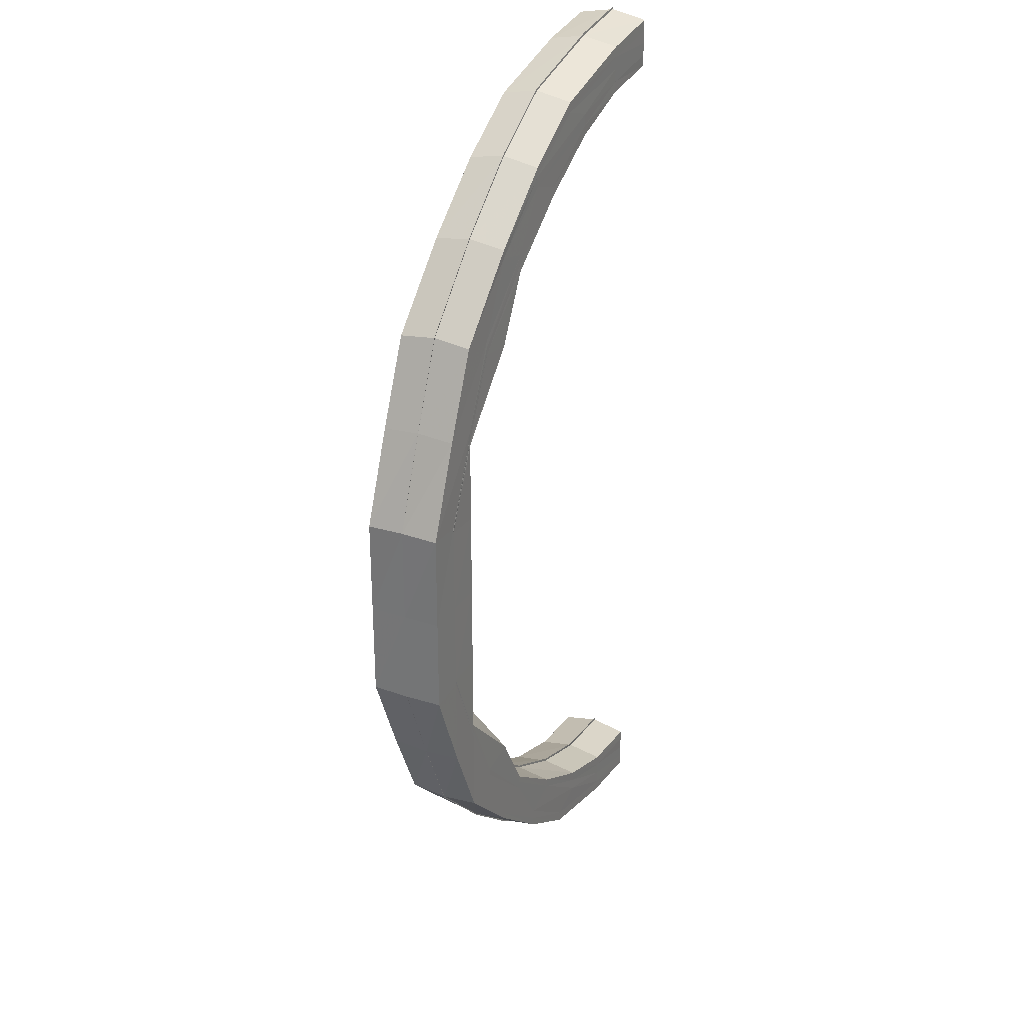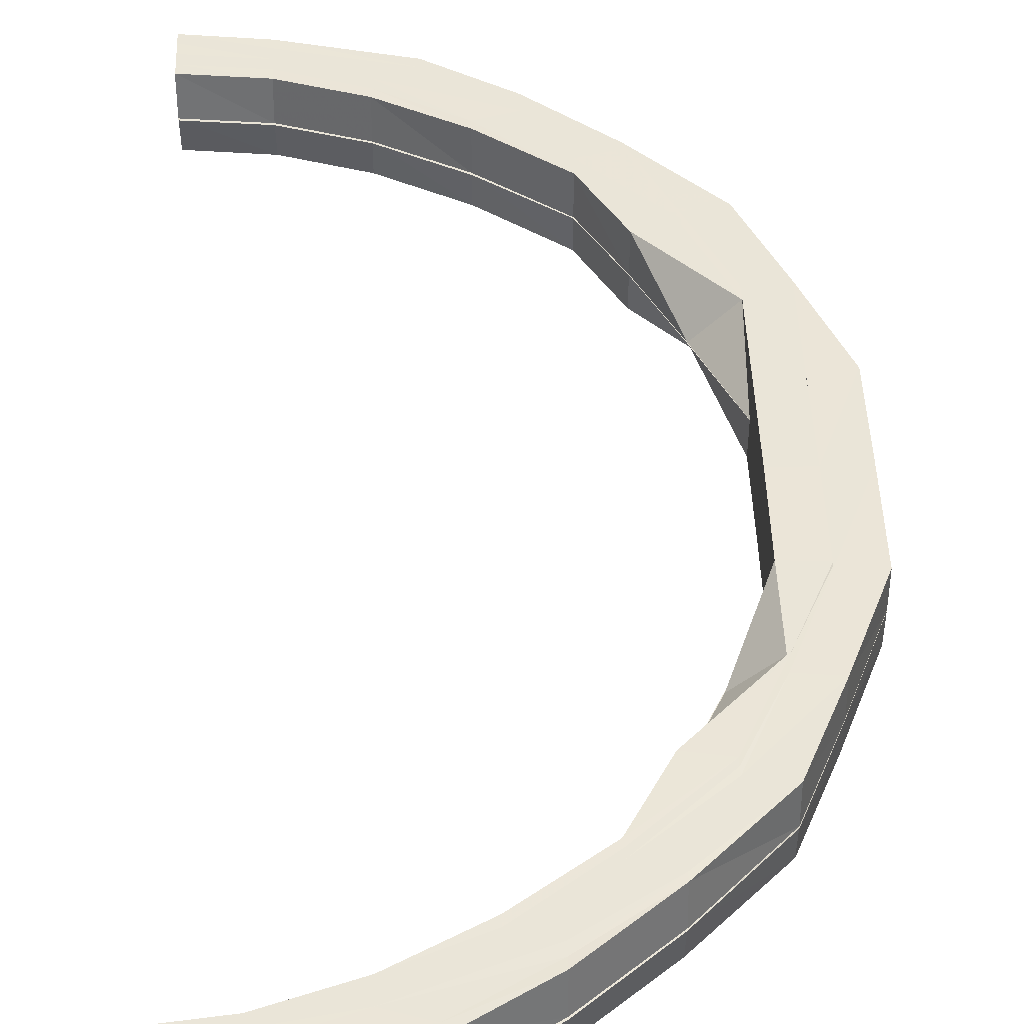
<metadata>
{"format":"obj","ext":"obj","renderer":"f3d","projection":"perspective","resolution":1024,"background":"white","views":[{"elev":29.3,"azim":-63.5,"up":"+Z"},{"elev":45.4,"azim":178.1,"up":"+Y"}]}
</metadata>
<code>
o 9389
v 2164 1876 17.82
v 2164 1876 17.82
v 2164 1876 17.82
v 2164 1876 17.82
v 2164 1876 17.82
v 2164 1875 17.82
v 2164 1875 17.83
v 2164 1876 17.82
v 2164 1876 17.83
v 2164 1876 17.83
v 2164 1876 17.82
v 2164 1876 17.82
v 2164 1875 17.83
v 2164 1876 17.83
v 2164 1876 17.82
v 2164 1876 17.84
v 2164 1876 17.84
v 2164 1876 17.83
v 2164 1876 17.83
v 2164 1876 17.83
v 2164 1876 17.82
v 2164 1875 17.85
v 2164 1876 17.84
v 2164 1876 17.86
v 2164 1876 17.86
v 2164 1876 17.84
v 2164 1876 17.84
v 2164 1875 17.86
v 2164 1876 17.86
v 2164 1876 17.88
v 2164 1876 17.88
v 2164 1876 17.86
v 2164 1876 17.86
v 2164 1875 17.88
v 2164 1876 17.88
v 2164 1876 17.9
v 2164 1876 17.9
v 2164 1876 17.88
v 2164 1876 17.88
v 2164 1875 17.9
v 2164 1876 17.9
v 2164 1875 17.93
v 2164 1876 17.93
v 2164 1876 17.93
v 2164 1876 17.93
v 2164 1876 17.9
v 2164 1876 17.9
v 2164 1875 17.91
v 2164 1875 17.93
v 2164 1875 17.95
v 2164 1875 17.93
v 2164 1875 17.93
v 2164 1875 17.9
v 2164 1875 17.88
v 2164 1875 17.95
v 2164 1875 17.91
v 2164 1875 17.95
v 2164 1875 17.98
v 2164 1875 17.93
v 2164 1875 17.93
v 2164 1875 17.95
v 2164 1875 17.88
v 2164 1875 17.86
v 2164 1875 17.91
v 2164 1875 17.93
v 2164 1875 17.89
v 2164 1875 17.86
v 2164 1875 17.85
v 2164 1875 17.85
v 2164 1875 17.83
v 2164 1875 17.89
v 2164 1875 17.87
v 2164 1875 17.91
v 2164 1876 17.93
v 2164 1876 17.95
v 2164 1876 17.93
v 2164 1876 17.95
v 2164 1876 17.98
v 2164 1876 17.95
v 2164 1875 17.89
v 2164 1876 17.91
v 2164 1875 17.87
v 2164 1875 17.95
v 2164 1875 17.93
v 2164 1875 17.87
v 2164 1875 17.89
v 2164 1876 17.98
v 2164 1875 17.98
v 2164 1876 17.98
v 2164 1876 18
v 2164 1876 18
v 2164 1875 17.98
v 2164 1876 18.02
v 2164 1875 18
v 2164 1875 17.98
v 2164 1875 18
v 2164 1875 17.98
v 2164 1876 18
v 2164 1876 18.02
v 2164 1876 18
v 2164 1876 17.98
v 2164 1876 18
v 2164 1876 17.98
v 2164 1876 18
v 2164 1876 18
v 2164 1876 18
v 2164 1876 18.02
v 2164 1876 18
v 2164 1876 18.02
v 2164 1876 18.02
v 2164 1876 18
v 2164 1876 18
v 2164 1876 18.04
v 2164 1875 18.02
v 2164 1876 18.02
v 2164 1876 18.02
v 2164 1876 18.04
v 2164 1876 18.02
v 2164 1876 18.05
v 2164 1875 18.04
v 2164 1876 18.04
v 2164 1876 18.04
v 2164 1876 18.05
v 2164 1876 18.04
v 2164 1876 18.06
v 2164 1875 18.05
v 2164 1876 18.05
v 2164 1876 18.05
v 2164 1876 18.06
v 2164 1876 18.05
v 2164 1876 18.07
v 2164 1875 18.06
v 2164 1876 18.06
v 2164 1876 18.06
v 2164 1876 18.07
v 2164 1876 18.06
v 2164 1876 18.07
v 2164 1875 18.07
v 2164 1876 18.07
v 2164 1876 18.07
v 2164 1876 18.07
v 2164 1876 18.07
v 2164 1876 18.07
v 2164 1876 18.07
v 2164 1876 18.07
v 2164 1875 18.07
v 2164 1876 18.08
v 2164 1876 18.07
v 2164 1875 18.08
v 2164 1875 18.07
v 2164 1875 18.07
v 2164 1875 18.08
v 2164 1875 18.08
v 2164 1875 18.08
v 2164 1875 18.08
v 2164 1875 18.07
v 2164 1875 18.08
v 2164 1875 18.06
v 2164 1875 18.09
v 2164 1875 18.08
v 2164 1875 18.08
v 2164 1875 18.09
v 2164 1876 18.09
v 2164 1875 18.08
v 2164 1875 18.08
v 2164 1875 18.08
v 2164 1875 18.07
v 2164 1875 18.06
v 2164 1875 18.08
v 2164 1875 18.07
v 2164 1875 18.06
v 2164 1875 18.05
v 2164 1875 18.06
v 2164 1875 18.06
v 2164 1875 18.05
v 2164 1875 18.06
v 2164 1875 18.05
v 2164 1875 18.05
v 2164 1875 18.03
v 2164 1875 18.04
v 2164 1875 18.03
v 2164 1875 18
v 2164 1875 18.03
v 2164 1875 18.04
v 2164 1875 18.04
v 2164 1875 18.02
v 2164 1875 18.02
v 2164 1875 18.02
v 2164 1875 18
v 2164 1875 18
v 2164 1875 17.98
v 2164 1875 18
v 2164 1875 18
v 2164 1875 17.98
v 2164 1875 17.98
v 2164 1875 17.95
v 2164 1876 18.01
v 2164 1876 17.98
v 2164 1876 18.01
v 2164 1876 18.01
v 2164 1876 17.98
v 2164 1876 17.98
v 2164 1876 18.03
v 2164 1876 18.03
v 2164 1876 18.01
v 2164 1876 18.01
v 2164 1876 18.03
v 2164 1876 18.05
v 2164 1876 18.05
v 2164 1876 18.03
v 2164 1876 18.03
v 2164 1876 18.05
v 2164 1876 18.07
v 2164 1876 18.07
v 2164 1876 18.05
v 2164 1876 18.05
v 2164 1876 18.07
v 2164 1876 18.08
v 2164 1876 18.08
v 2164 1876 18.07
v 2164 1876 18.07
v 2164 1876 18.08
v 2164 1876 18.09
v 2164 1876 18.09
v 2164 1876 18.08
v 2164 1876 18.08
v 2164 1876 18.09
v 2164 1876 18.09
v 2164 1876 18.09
v 2164 1876 18.09
v 2164 1876 18.09
v 2164 1876 18.09
v 2164 1876 18.09
v 2164 1876 18.09
v 2164 1876 18.09
v 2164 1876 18.09
v 2164 1876 18.09
v 2164 1876 18.08
v 2164 1876 18.08
v 2164 1876 18.08
v 2164 1876 18.09
v 2164 1876 18.08
v 2164 1876 18.08
v 2164 1876 18.08
v 2164 1876 18.09
v 2164 1876 18.08
v 2164 1876 18.08
v 2164 1876 18.08
v 2164 1876 18.07
v 2164 1876 18.08
v 2164 1876 18.08
v 2164 1876 18.07
v 2164 1876 18.07
v 2164 1876 18.07
v 2164 1876 18.07
v 2164 1876 18.07
v 2164 1876 18.06
v 2164 1876 18.06
v 2164 1876 18.06
v 2164 1876 18.05
v 2164 1875 18.06
v 2164 1875 18.05
v 2164 1876 18.07
v 2164 1876 18.07
v 2164 1876 18.07
v 2164 1876 18.06
v 2164 1876 18.06
v 2164 1876 18.05
v 2164 1875 18.04
v 2164 1876 18.05
v 2164 1876 18.06
v 2164 1876 18.04
v 2164 1875 18.02
v 2164 1876 18.04
v 2164 1876 18.02
v 2164 1875 18
v 2164 1876 18.02
v 2164 1876 18.06
v 2164 1876 18.05
v 2164 1876 18.06
v 2164 1876 18.04
v 2164 1876 18.05
v 2164 1876 18.04
v 2164 1876 18.06
v 2164 1876 18.06
v 2164 1876 18.05
v 2164 1876 18.05
v 2164 1876 18.05
v 2164 1876 18.05
v 2164 1876 18.04
v 2164 1876 18.04
v 2164 1876 18.04
v 2164 1876 18.02
v 2164 1876 18.04
v 2164 1876 18.04
v 2164 1876 18.02
v 2164 1876 18.02
v 2164 1876 18.04
v 2164 1876 18.02
v 2164 1876 18.02
v 2164 1876 18
v 2164 1876 18.04
v 2164 1876 18.02
v 2164 1876 18.06
v 2164 1876 18.07
v 2164 1876 18.08
v 2164 1876 18.07
v 2164 1876 18.09
v 2164 1876 18.08
v 2164 1876 18.06
v 2164 1876 18.08
v 2164 1876 18.07
v 2164 1876 18.07
v 2164 1876 18.08
v 2164 1876 18.07
v 2164 1876 18.06
v 2164 1876 18.08
v 2164 1876 18.07
v 2164 1876 18.06
v 2164 1876 18.05
v 2164 1876 18.05
v 2164 1876 18.05
v 2164 1876 18.05
v 2164 1876 18.07
v 2164 1876 18.05
v 2164 1876 18.05
v 2164 1876 18.05
v 2164 1876 18.03
v 2164 1876 18.03
v 2164 1876 18.03
v 2164 1876 18.03
v 2164 1876 18.05
v 2164 1876 18.03
v 2164 1876 18
v 2164 1876 18.03
v 2164 1876 18.03
v 2164 1876 18
v 2164 1876 18
v 2164 1876 18.01
v 2164 1876 18.01
v 2164 1876 18.03
v 2164 1876 18.01
v 2164 1876 17.98
v 2164 1876 17.98
v 2164 1876 18.01
v 2164 1876 18
v 2164 1876 17.98
v 2164 1876 17.98
v 2164 1876 17.98
v 2164 1876 17.98
v 2164 1876 18.01
v 2164 1876 17.98
v 2164 1876 17.98
v 2164 1876 17.98
v 2164 1876 17.95
v 2164 1876 17.98
v 2164 1876 17.95
v 2164 1876 17.93
v 2164 1876 17.95
v 2164 1876 17.93
v 2164 1876 17.93
v 2164 1876 17.95
v 2164 1876 17.9
v 2164 1876 17.91
v 2164 1876 17.93
v 2164 1876 17.91
v 2164 1876 17.93
v 2164 1876 17.91
v 2164 1876 17.93
v 2164 1876 17.93
v 2164 1876 17.91
v 2164 1876 17.93
v 2164 1876 17.91
v 2164 1876 17.89
v 2164 1876 17.91
v 2164 1876 17.91
v 2164 1876 17.89
v 2164 1876 17.89
v 2164 1876 17.89
v 2164 1876 17.87
v 2164 1876 17.89
v 2164 1876 17.89
v 2164 1876 17.87
v 2164 1876 17.87
v 2164 1876 17.87
v 2164 1876 17.86
v 2164 1876 17.87
v 2164 1876 17.87
v 2164 1876 17.86
v 2164 1876 17.86
v 2164 1876 17.86
v 2164 1876 17.85
v 2164 1876 17.86
v 2164 1876 17.86
v 2164 1876 17.85
v 2164 1876 17.85
v 2164 1876 17.85
v 2164 1876 17.84
v 2164 1876 17.85
v 2164 1876 17.85
v 2164 1876 17.84
v 2164 1876 17.84
v 2164 1876 17.84
v 2164 1876 17.84
v 2164 1876 17.84
v 2164 1876 17.84
v 2164 1876 17.84
v 2164 1876 17.84
v 2164 1876 17.84
v 2164 1876 17.84
v 2164 1875 17.84
v 2164 1875 17.84
v 2164 1876 17.84
v 2164 1876 17.85
v 2164 1876 17.84
v 2164 1876 17.84
v 2164 1876 17.83
v 2164 1876 17.84
v 2164 1876 17.83
v 2164 1876 17.83
v 2164 1876 17.83
v 2164 1876 17.85
v 2164 1876 17.86
v 2164 1876 17.85
v 2164 1876 17.85
v 2164 1876 17.84
v 2164 1876 17.85
v 2164 1876 17.83
v 2164 1876 17.83
v 2164 1876 17.83
v 2164 1876 17.83
v 2164 1876 17.83
v 2164 1876 17.85
v 2164 1876 17.83
v 2164 1876 17.86
v 2164 1876 17.83
v 2164 1876 17.82
v 2164 1876 17.82
v 2164 1876 17.82
v 2164 1876 17.82
v 2164 1876 17.83
v 2164 1876 17.82
v 2164 1876 17.82
v 2164 1876 17.82
v 2164 1876 17.82
v 2164 1876 17.83
v 2164 1876 17.82
v 2164 1876 17.84
v 2164 1876 17.83
v 2164 1876 17.83
v 2164 1876 17.84
v 2164 1876 17.83
v 2164 1876 17.86
v 2164 1876 17.84
v 2164 1876 17.84
v 2164 1876 17.86
v 2164 1876 17.84
v 2164 1876 17.88
v 2164 1876 17.86
v 2164 1876 17.86
v 2164 1876 17.86
v 2164 1876 17.88
v 2164 1876 17.86
v 2164 1876 17.9
v 2164 1876 17.88
v 2164 1876 17.88
v 2164 1876 17.88
v 2164 1876 17.9
v 2164 1876 17.88
v 2164 1876 17.93
v 2164 1876 17.9
v 2164 1876 17.93
v 2164 1876 17.9
v 2164 1876 17.9
v 2164 1876 17.9
v 2164 1876 17.88
v 2164 1876 17.88
v 2164 1876 17.86
v 2164 1876 17.87
v 2164 1876 17.89
v 2164 1876 17.87
v 2164 1876 17.89
v 2164 1876 17.87
v 2164 1876 17.89
v 2164 1876 17.91
v 2164 1876 17.84
v 2164 1876 17.84
v 2164 1876 17.84
v 2164 1875 17.84
v 2164 1876 17.84
v 2164 1876 17.84
v 2164 1875 17.83
v 2164 1876 17.85
v 2164 1876 17.84
v 2164 1876 17.84
v 2164 1876 17.85
v 2164 1876 17.84
v 2164 1876 17.86
v 2164 1875 17.85
v 2164 1876 17.85
v 2164 1876 17.85
v 2164 1876 17.86
v 2164 1876 17.85
v 2164 1876 17.85
v 2164 1876 17.86
v 2164 1876 17.85
v 2164 1876 17.87
v 2164 1876 17.86
v 2164 1875 17.86
v 2164 1875 17.85
v 2164 1876 17.89
v 2164 1876 17.87
v 2164 1875 17.87
v 2164 1876 17.91
v 2164 1876 17.89
v 2164 1875 17.89
v 2164 1876 17.87
v 2164 1875 17.86
v 2164 1876 17.86
v 2164 1876 17.86
v 2164 1876 17.87
v 2164 1876 17.86
v 2164 1876 17.89
v 2164 1875 17.87
v 2164 1876 17.87
v 2164 1876 17.87
v 2164 1876 17.89
v 2164 1876 17.87
v 2164 1876 17.91
v 2164 1876 17.89
v 2164 1876 17.89
v 2164 1876 17.91
v 2164 1876 17.89
v 2164 1876 17.93
v 2164 1876 17.91
v 2164 1876 17.91
v 2164 1876 17.93
v 2164 1876 17.91
v 2164 1875 17.84
v 2164 1875 17.83
v 2164 1875 17.84
v 2164 1875 17.83
v 2164 1875 17.85
v 2164 1875 17.86
v 2164 1875 17.85
v 2164 1875 17.83
v 2164 1875 17.83
v 2164 1875 17.83
v 2164 1875 17.84
v 2164 1875 17.83
v 2164 1875 17.83
v 2164 1875 17.85
v 2164 1875 17.84
v 2164 1875 17.82
v 2164 1876 17.83
v 2164 1876 17.83
v 2164 1876 17.83
v 2164 1875 17.83
v 2164 1875 17.85
v 2164 1876 17.84
v 2164 1876 17.85
v 2164 1875 17.86
v 2164 1876 17.86
v 2164 1876 17.86
v 2164 1875 17.88
v 2164 1876 17.88
v 2164 1876 17.88
v 2164 1875 17.9
v 2164 1876 17.9
v 2164 1876 17.9
v 2164 1875 17.93
v 2164 1876 17.93
v 2164 1876 17.93
v 2164 1875 17.95
v 2164 1876 17.95
v 2164 1876 17.95
v 2164 1875 17.98
v 2164 1876 17.98
v 2164 1876 17.98
v 2164 1875 18
v 2164 1876 18.01
v 2164 1876 18
v 2164 1875 18.03
v 2164 1876 18.03
v 2164 1876 18.03
v 2164 1875 18.05
v 2164 1876 18.05
v 2164 1876 18.05
v 2164 1875 18.06
v 2164 1876 18.07
v 2164 1876 18.06
v 2164 1875 18.08
v 2164 1876 18.08
v 2164 1876 18.08
v 2164 1875 18.08
v 2164 1876 17.82
v 2164 1876 17.82
v 2164 1876 17.83
v 2164 1876 17.83
v 2164 1875 17.82
v 2164 1876 17.83
v 2164 1875 17.83
v 2164 1876 17.83
v 2164 1875 17.83
v 2164 1876 17.84
v 2164 1875 17.83
v 2164 1876 17.84
v 2164 1875 17.84
f 1 2 3
f 2 4 5
f 6 7 3
f 7 8 5
f 9 10 8
f 11 9 12
f 13 14 8
f 7 13 15
f 16 17 14
f 18 16 19
f 15 20 21
f 22 23 14
f 24 25 23
f 26 24 27
f 28 29 23
f 30 31 29
f 32 30 33
f 34 35 29
f 36 37 35
f 38 36 39
f 40 41 35
f 42 43 41
f 44 45 41
f 46 44 47
f 48 49 40
f 49 50 42
f 51 49 48
f 49 52 53
f 48 53 54
f 50 55 52
f 56 51 48
f 57 58 50
f 59 51 56
f 60 57 59
f 61 50 59
f 56 48 62
f 62 48 34
f 62 54 63
f 64 59 56
f 65 59 64
f 66 56 62
f 64 56 66
f 66 62 67
f 67 62 28
f 67 63 68
f 69 68 70
f 69 67 22
f 71 64 66
f 72 66 67
f 72 67 69
f 71 66 72
f 73 64 71
f 74 65 73
f 74 75 65
f 76 77 74
f 77 78 75
f 79 75 74
f 80 73 71
f 81 73 80
f 80 71 82
f 82 71 72
f 75 83 84
f 85 86 82
f 87 88 83
f 75 87 61
f 89 87 75
f 89 90 87
f 87 91 92
f 90 93 91
f 91 94 92
f 92 94 95
f 92 95 50
f 94 96 95
f 95 96 97
f 98 99 94
f 98 100 101
f 100 102 103
f 90 104 103
f 105 99 106
f 99 107 108
f 109 110 104
f 111 109 112
f 99 113 114
f 115 113 116
f 113 117 118
f 113 119 120
f 121 119 122
f 119 123 124
f 119 125 126
f 127 125 128
f 125 129 130
f 125 131 132
f 133 131 134
f 131 135 136
f 137 138 132
f 131 139 138
f 140 141 137
f 142 139 143
f 139 144 145
f 139 146 138
f 139 146 147
f 148 139 147
f 146 149 147
f 146 149 150
f 138 151 150
f 149 152 147
f 149 152 153
f 150 154 153
f 152 155 147
f 138 150 156
f 132 138 156
f 152 155 157
f 132 156 158
f 155 159 147
f 155 159 160
f 157 161 160
f 160 162 163
f 153 164 157
f 157 165 166
f 153 157 167
f 167 166 168
f 167 157 169
f 170 153 167
f 150 153 170
f 156 150 170
f 170 167 171
f 171 168 172
f 171 167 173
f 156 170 174
f 174 170 171
f 158 156 174
f 175 176 158
f 174 171 177
f 177 171 178
f 177 172 179
f 180 174 177
f 158 174 180
f 180 177 181
f 181 179 182
f 181 177 183
f 184 158 180
f 126 158 184
f 185 175 184
f 184 180 186
f 186 180 181
f 187 184 186
f 120 184 187
f 188 185 187
f 189 188 96
f 114 187 96
f 96 187 190
f 187 186 190
f 96 190 97
f 97 190 191
f 190 186 192
f 186 181 192
f 190 192 191
f 192 181 193
f 191 192 194
f 192 182 195
f 191 195 55
f 50 191 196
f 193 197 198
f 199 200 198
f 201 199 202
f 203 204 197
f 205 203 206
f 183 207 197
f 208 209 207
f 210 208 211
f 178 212 207
f 213 214 212
f 215 213 216
f 173 217 212
f 218 219 217
f 220 218 221
f 169 222 217
f 223 224 222
f 225 223 226
f 160 227 222
f 228 229 227
f 159 229 227
f 230 228 231
f 159 232 147
f 233 232 234
f 232 235 236
f 232 237 147
f 237 238 147
f 232 237 239
f 237 238 240
f 241 232 239
f 238 242 147
f 243 241 244
f 241 245 246
f 242 247 147
f 247 148 147
f 238 242 248
f 242 247 249
f 247 148 140
f 249 250 140
f 248 251 249
f 148 252 253
f 254 252 253
f 255 254 256
f 140 253 257
f 249 140 258
f 258 140 259
f 258 257 260
f 259 261 262
f 263 249 258
f 264 265 257
f 266 264 267
f 268 262 269
f 270 271 268
f 272 269 273
f 274 270 272
f 275 273 276
f 277 274 275
f 263 278 279
f 248 249 263
f 280 279 281
f 280 263 282
f 282 260 283
f 284 285 260
f 286 284 287
f 288 289 283
f 290 288 291
f 292 283 293
f 294 295 293
f 296 294 297
f 93 293 104
f 298 280 292
f 298 281 299
f 300 298 93
f 300 93 90
f 301 300 90
f 302 298 300
f 303 300 301
f 303 302 300
f 304 280 298
f 302 304 298
f 304 305 280
f 305 263 280
f 305 248 263
f 240 248 305
f 240 306 248
f 307 305 304
f 307 240 305
f 239 240 307
f 239 308 240
f 309 239 307
f 163 239 309
f 310 307 304
f 309 307 310
f 310 304 302
f 311 241 309
f 312 311 313
f 311 314 315
f 316 317 310
f 318 311 319
f 319 310 320
f 320 310 302
f 321 316 320
f 320 302 303
f 322 318 323
f 318 324 325
f 326 318 327
f 327 320 328
f 328 320 303
f 329 321 328
f 330 326 331
f 326 332 333
f 328 303 334
f 335 326 336
f 336 328 337
f 337 328 334
f 338 329 337
f 334 303 301
f 339 335 340
f 335 341 342
f 343 338 344
f 345 335 346
f 346 337 344
f 344 337 347
f 337 334 347
f 347 334 348
f 334 301 348
f 348 301 89
f 349 345 350
f 345 351 352
f 353 345 354
f 354 344 355
f 355 348 79
f 348 356 357
f 355 357 358
f 359 343 355
f 360 359 361
f 362 355 361
f 363 360 364
f 365 361 364
f 364 361 366
f 361 367 366
f 366 367 368
f 367 369 368
f 369 355 370
f 368 369 371
f 369 370 371
f 371 370 81
f 370 372 373
f 371 373 374
f 375 376 374
f 377 375 378
f 379 374 380
f 381 382 380
f 383 381 384
f 385 380 386
f 387 388 386
f 389 387 390
f 391 386 392
f 393 394 392
f 395 393 396
f 397 392 398
f 399 400 398
f 401 399 402
f 403 398 404
f 405 406 404
f 407 405 408
f 409 403 408
f 403 397 410
f 410 411 412
f 413 397 403
f 413 414 397
f 415 413 403
f 415 403 416
f 417 415 409
f 418 413 415
f 419 420 417
f 420 418 415
f 420 415 421
f 418 422 413
f 422 414 413
f 414 423 424
f 425 422 418
f 426 418 420
f 426 425 418
f 427 425 426
f 428 426 420
f 428 420 429
f 430 426 428
f 431 428 419
f 432 433 426
f 434 432 428
f 433 435 425
f 20 428 436
f 437 20 431
f 438 439 437
f 438 439 440
f 439 441 20
f 439 442 443
f 444 441 445
f 441 446 447
f 441 448 430
f 449 448 450
f 448 451 452
f 448 453 427
f 454 453 455
f 453 456 457
f 453 458 459
f 460 458 461
f 458 462 463
f 458 464 465
f 466 464 467
f 464 468 469
f 464 470 471
f 470 472 473
f 474 470 475
f 471 364 476
f 477 363 476
f 435 477 478
f 465 476 478
f 459 478 425
f 425 478 422
f 478 479 422
f 478 476 479
f 422 479 414
f 476 364 480
f 476 480 479
f 364 366 480
f 479 481 414
f 479 480 481
f 414 481 391
f 480 366 482
f 480 482 481
f 481 482 385
f 366 368 482
f 482 368 379
f 481 483 423
f 482 484 483
f 368 485 484
f 486 487 488
f 486 487 489
f 487 490 491
f 489 411 492
f 487 493 411
f 494 493 495
f 493 496 497
f 493 498 499
f 500 499 411
f 501 502 500
f 503 498 504
f 498 505 506
f 502 507 508
f 508 509 510
f 507 511 512
f 512 513 509
f 511 514 515
f 515 516 513
f 498 517 518
f 519 517 520
f 517 521 522
f 517 523 524
f 525 523 526
f 523 527 528
f 523 529 80
f 530 529 531
f 529 532 533
f 529 534 73
f 535 534 536
f 536 537 538
f 411 539 540
f 411 499 539
f 499 541 539
f 492 539 542
f 543 544 541
f 544 85 545
f 518 545 541
f 539 541 546
f 539 546 547
f 542 546 548
f 541 549 546
f 541 545 549
f 546 549 550
f 548 550 6
f 546 550 551
f 524 82 545
f 545 82 552
f 545 552 549
f 82 72 552
f 552 72 69
f 549 552 553
f 552 69 553
f 549 553 550
f 553 69 13
f 553 13 7
f 550 553 7
f 550 7 554
f 555 556 557
f 558 559 555
f 560 561 556
f 559 562 560
f 563 564 561
f 562 565 563
f 566 567 564
f 565 568 566
f 569 570 567
f 568 571 569
f 572 573 570
f 571 574 572
f 575 576 573
f 574 577 575
f 196 575 572
f 572 575 365
f 578 579 576
f 577 580 578
f 575 578 362
f 194 578 575
f 581 582 579
f 580 583 581
f 584 585 582
f 583 586 584
f 587 588 585
f 586 589 587
f 590 591 588
f 589 592 590
f 593 594 591
f 592 595 593
f 596 597 598
f 597 599 598
f 600 596 598
f 599 601 598
f 602 600 598
f 601 603 598
f 604 602 598
f 603 605 598
f 606 604 598
f 605 607 598
f 608 606 598
f 607 608 598

</code>
